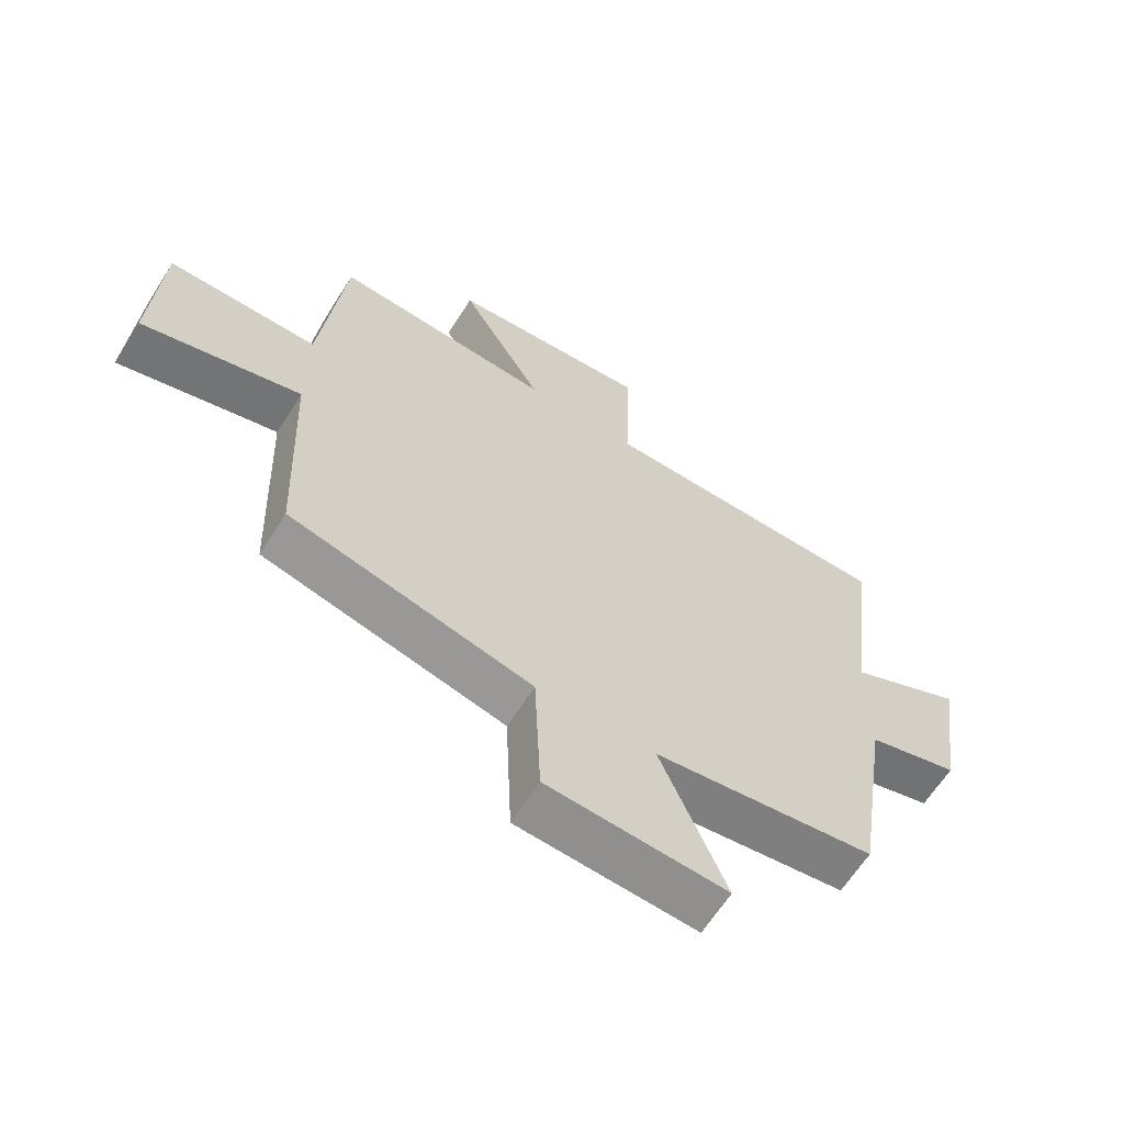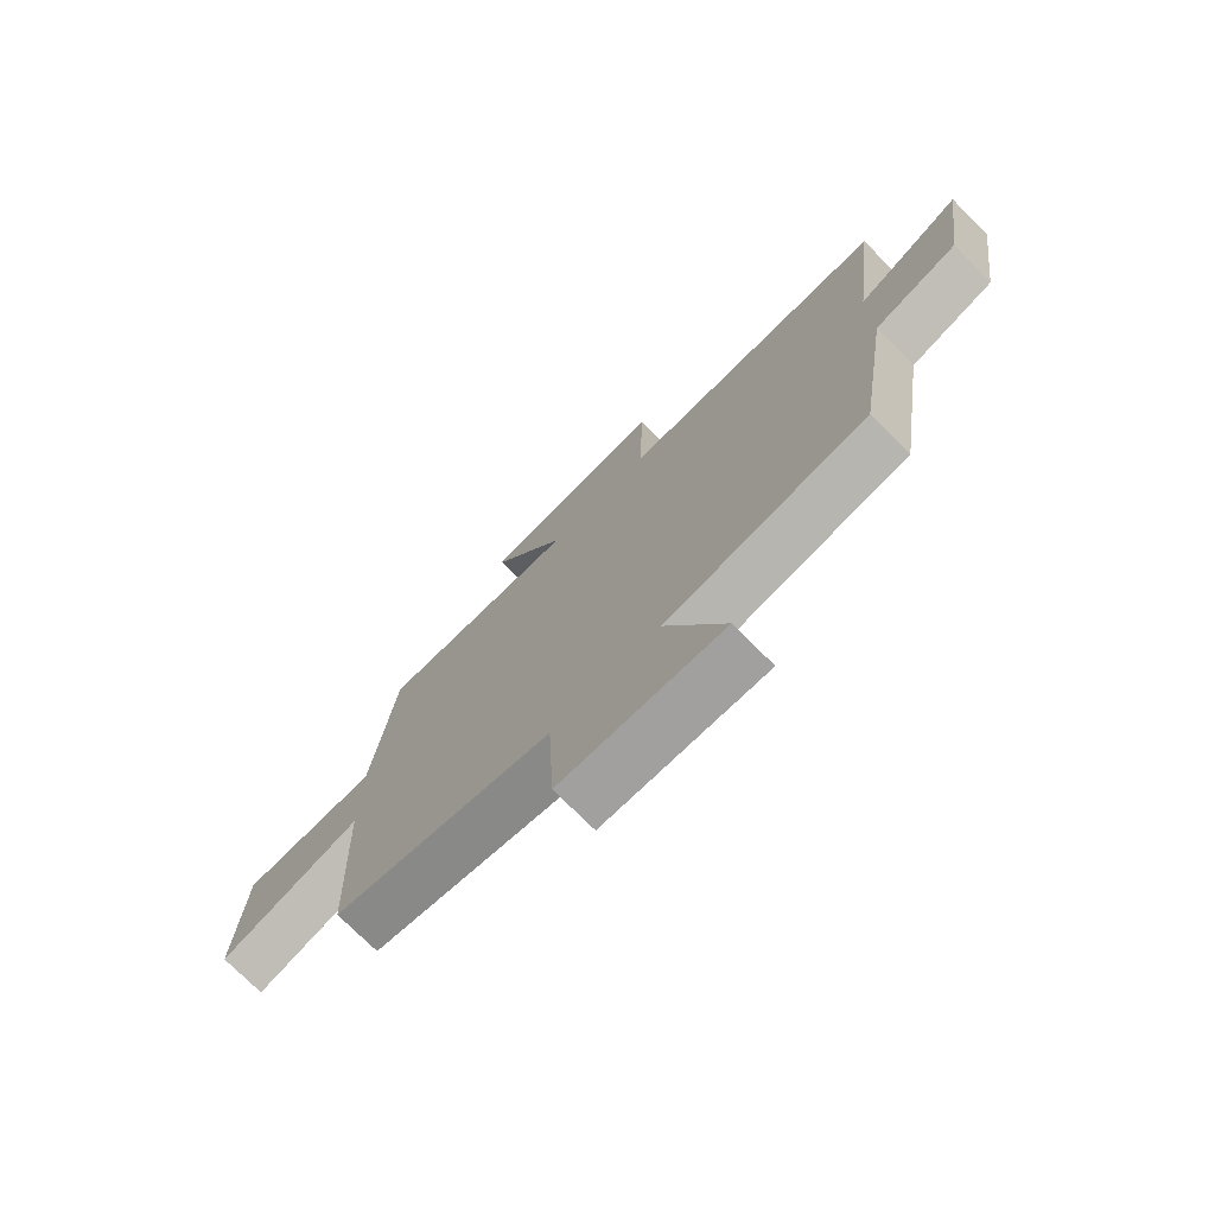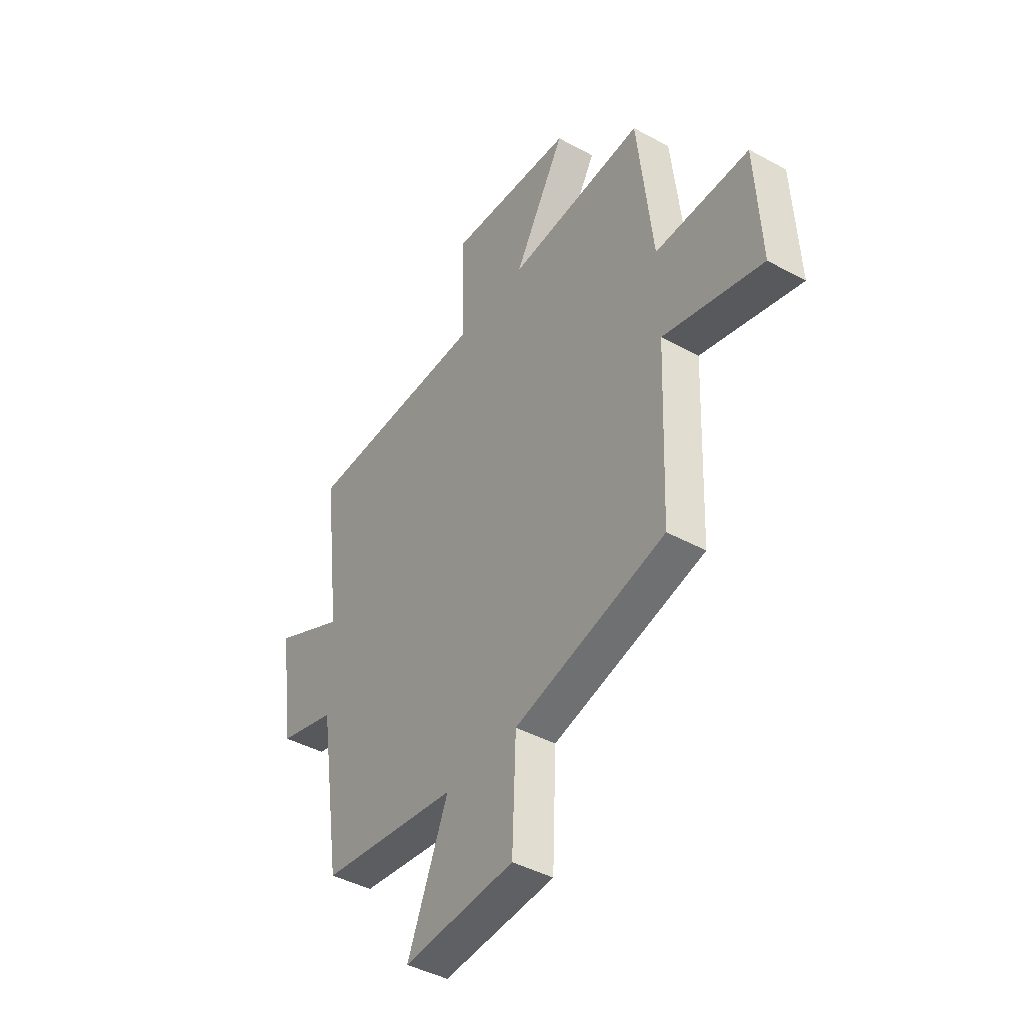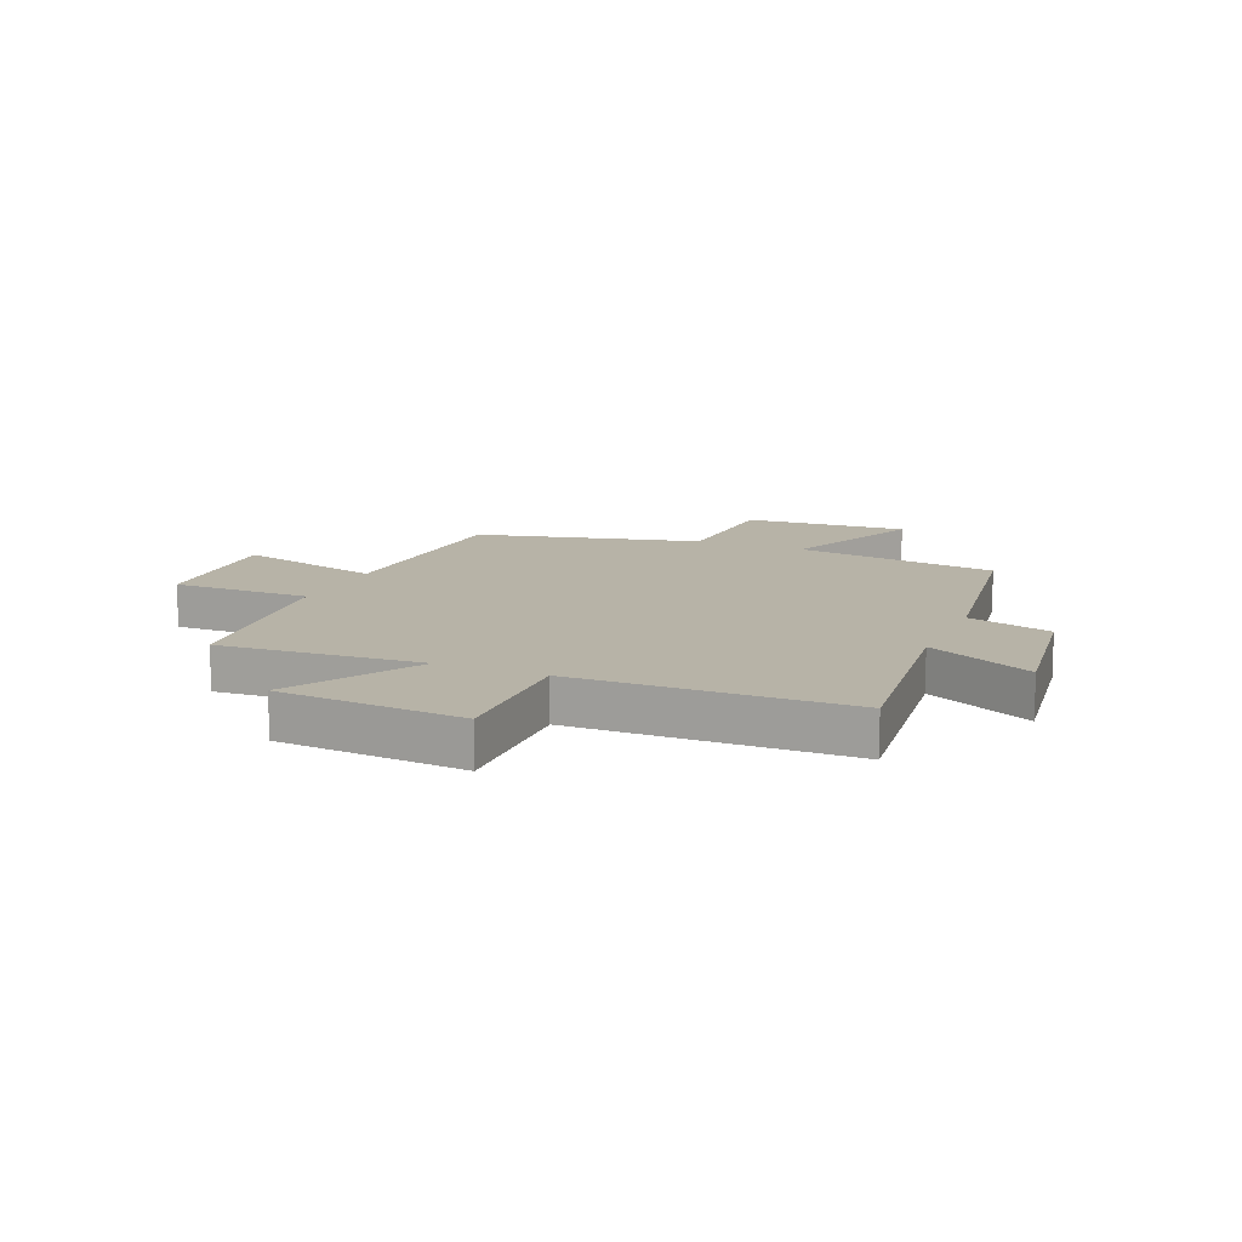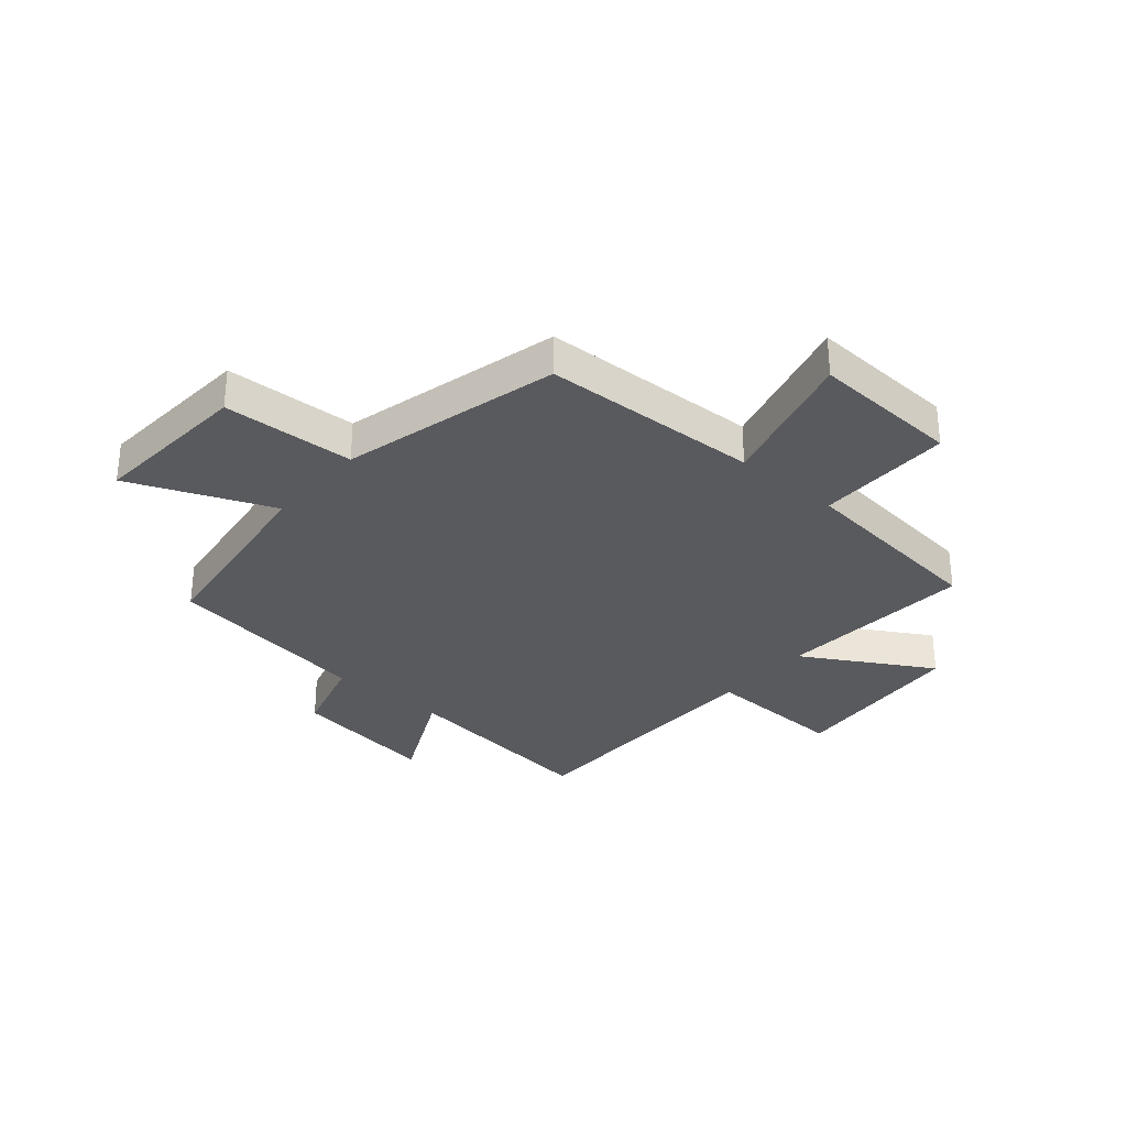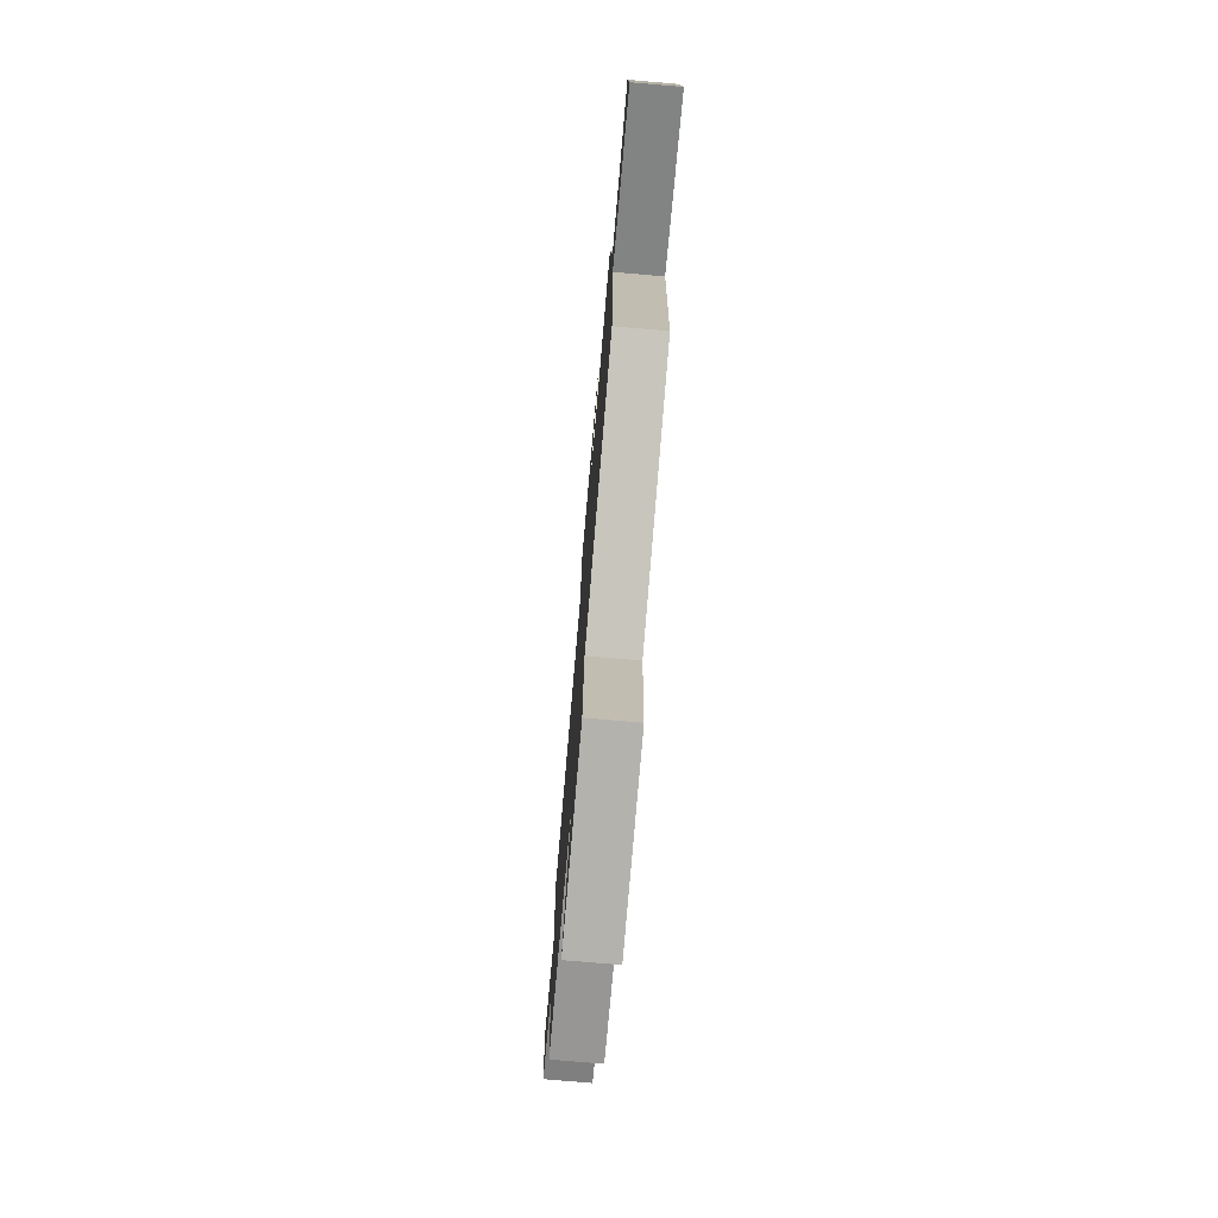
<metadata>
{"format":"obj","ext":"obj","renderer":"f3d","projection":"perspective","resolution":1024,"background":"white","views":[{"elev":-63.8,"azim":-32.3,"up":"+Z"},{"elev":-74.7,"azim":45.0,"up":"+Z"},{"elev":-42.8,"azim":-123.1,"up":"+Z"},{"elev":12.6,"azim":23.1,"up":"+Y"},{"elev":-31.4,"azim":-130.6,"up":"+Y"},{"elev":-76.0,"azim":-94.9,"up":"+Z"}]}
</metadata>
<code>
v -0.461 0.07 0.524
v -0.111 0.07 0.5
v -0.243 0.07 0.726
v 0.079 0.07 0.752
v 0.071 0.07 0.5
v 0.545 0.07 0.494
v 0.5 0.07 0.129
v 0.684 0.07 0.219
v 0.646 0.07 -0.041
v 0.5 0.07 -0.083
v 0.444 0.07 -0.45
v 0.091 0.07 -0.5
v 0.195 0.07 -0.751
v -0.089 0.07 -0.733
v -0.099 0.07 -0.5
v -0.485 0.07 -0.405
v -0.5 0.07 -0.019
v -0.754 0.07 -0.087
v -0.74 0.07 0.177
v -0.5 0.07 0.175
v -0.461 0 0.524
v -0.111 0 0.5
v -0.243 0 0.726
v 0.079 0 0.752
v 0.071 0 0.5
v 0.545 0 0.494
v 0.5 0 0.129
v 0.684 0 0.219
v 0.646 0 -0.041
v 0.5 0 -0.083
v 0.444 0 -0.45
v 0.091 0 -0.5
v 0.195 0 -0.751
v -0.089 0 -0.733
v -0.099 0 -0.5
v -0.485 0 -0.405
v -0.5 0 -0.019
v -0.754 0 -0.087
v -0.74 0 0.177
v -0.5 0 0.175
f 17 18 19 20
f 20 1 2
f 17 20 2
f 16 17 2
f 15 16 2
f 12 13 14 15
f 12 15 2
f 11 12 2
f 10 11 2
f 7 8 9 10
f 7 10 2 3
f 5 6 7
f 5 7 3
f 3 4 5
f 40 39 38 37
f 22 21 40
f 22 40 37
f 22 37 36
f 22 36 35
f 35 34 33 32
f 22 35 32
f 22 32 31
f 22 31 30
f 30 29 28 27
f 23 22 30 27
f 27 26 25
f 23 27 25
f 25 24 23
f 1 21 22 2
f 2 22 23 3
f 3 23 24 4
f 4 24 25 5
f 5 25 26 6
f 6 26 27 7
f 7 27 28 8
f 8 28 29 9
f 9 29 30 10
f 10 30 31 11
f 11 31 32 12
f 12 32 33 13
f 13 33 34 14
f 14 34 35 15
f 15 35 36 16
f 16 36 37 17
f 17 37 38 18
f 18 38 39 19
f 19 39 40 20
f 20 40 21 1

</code>
